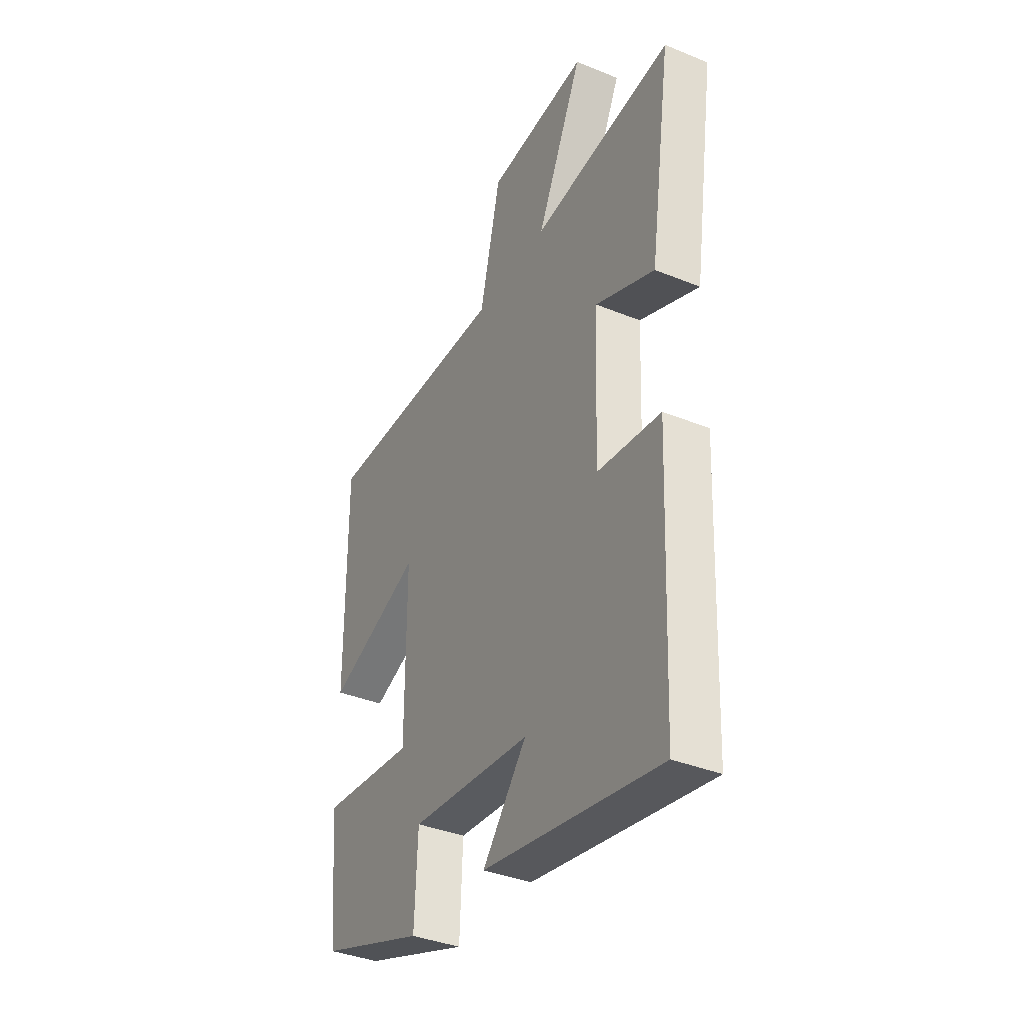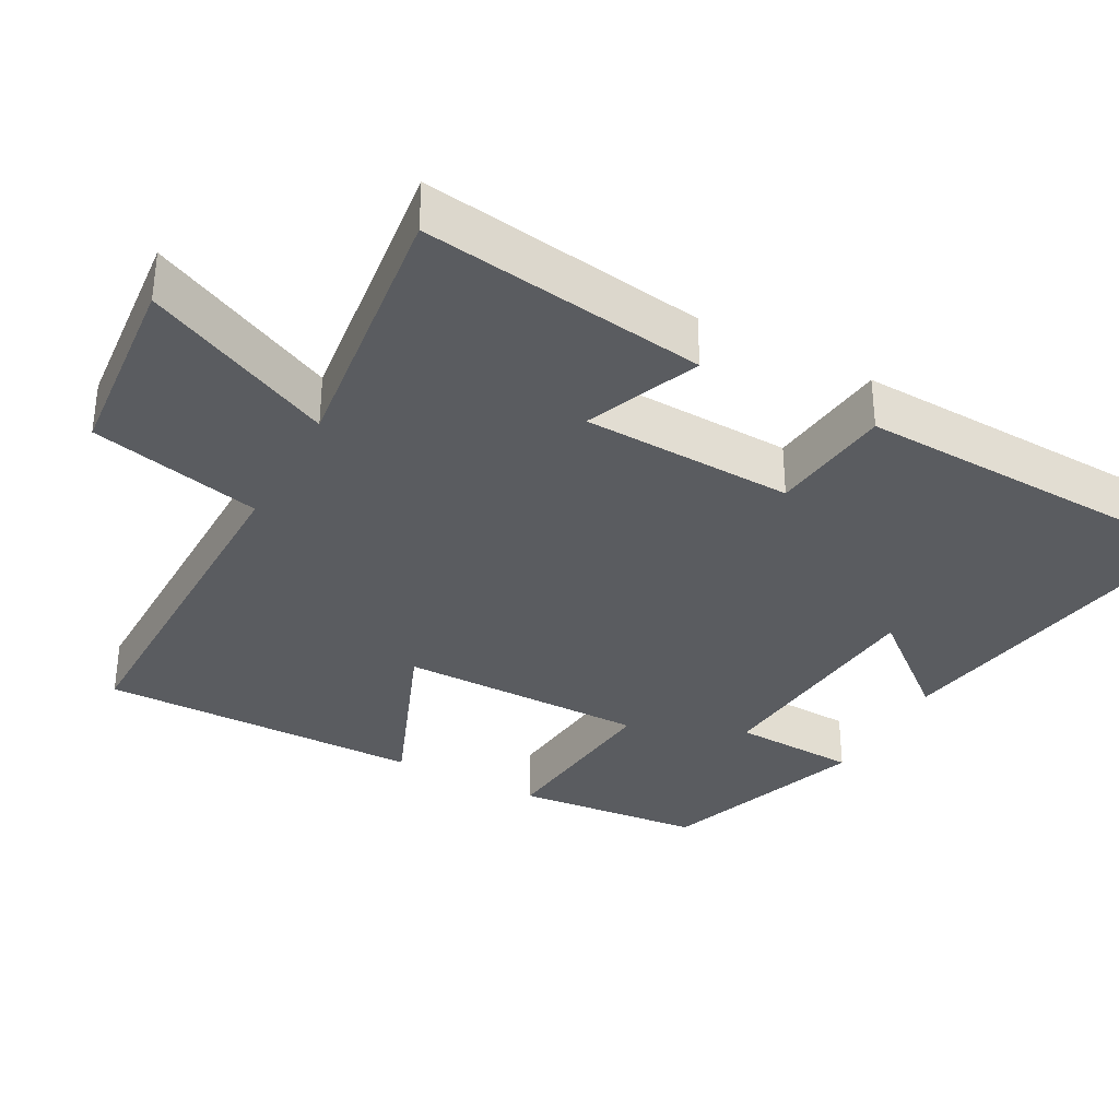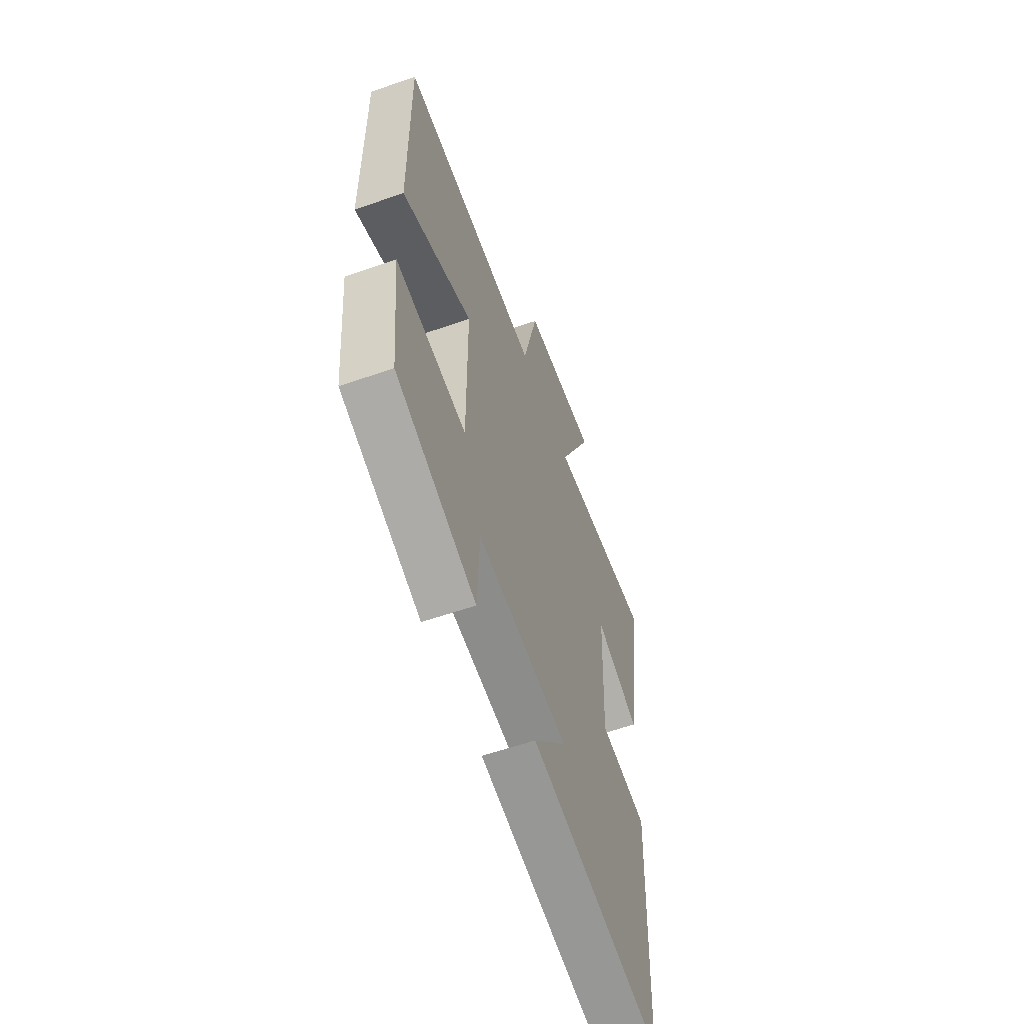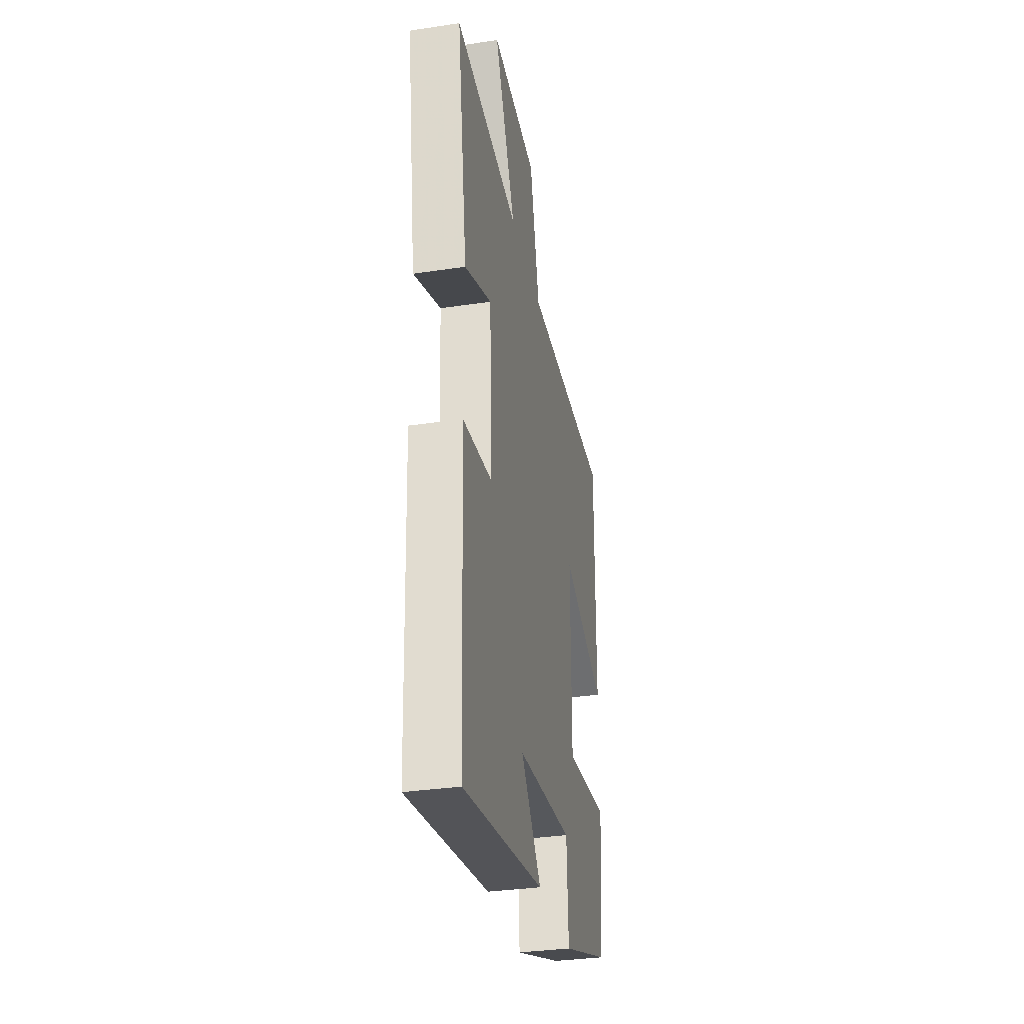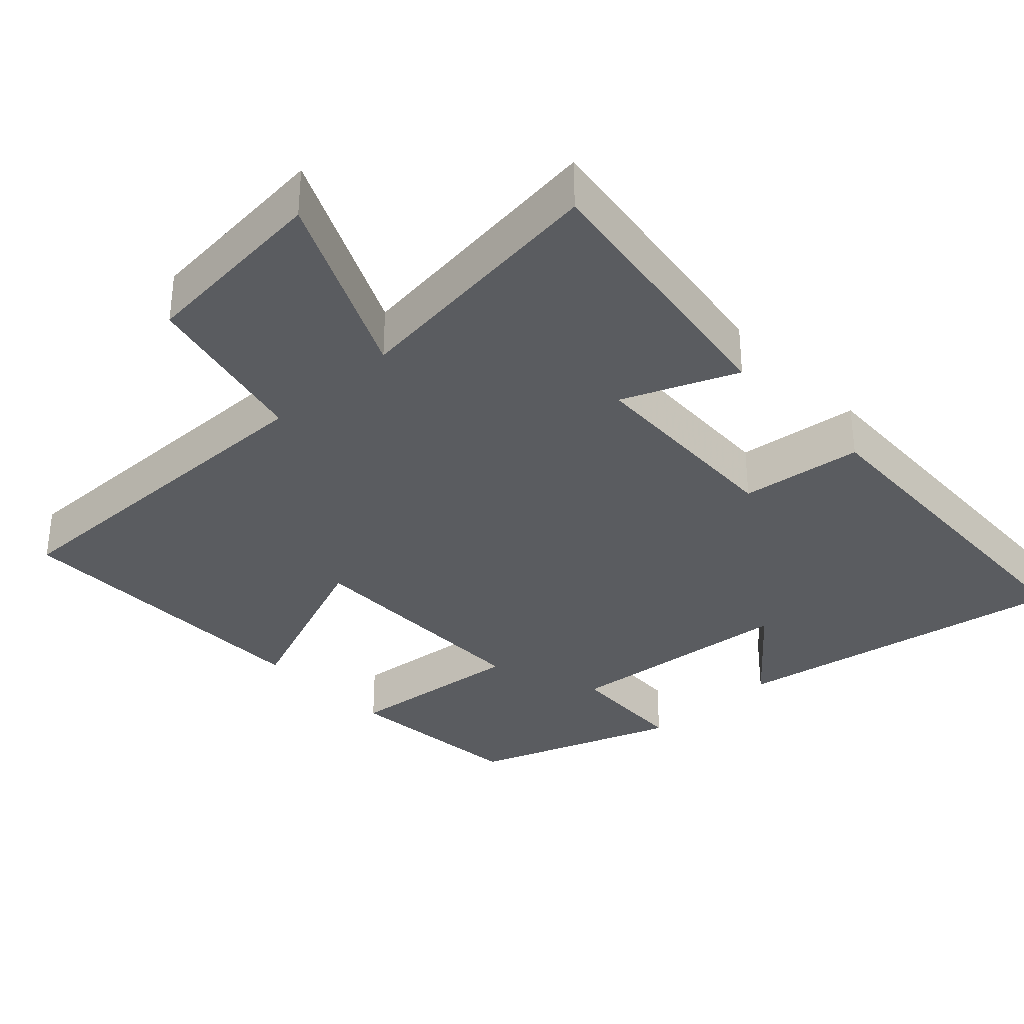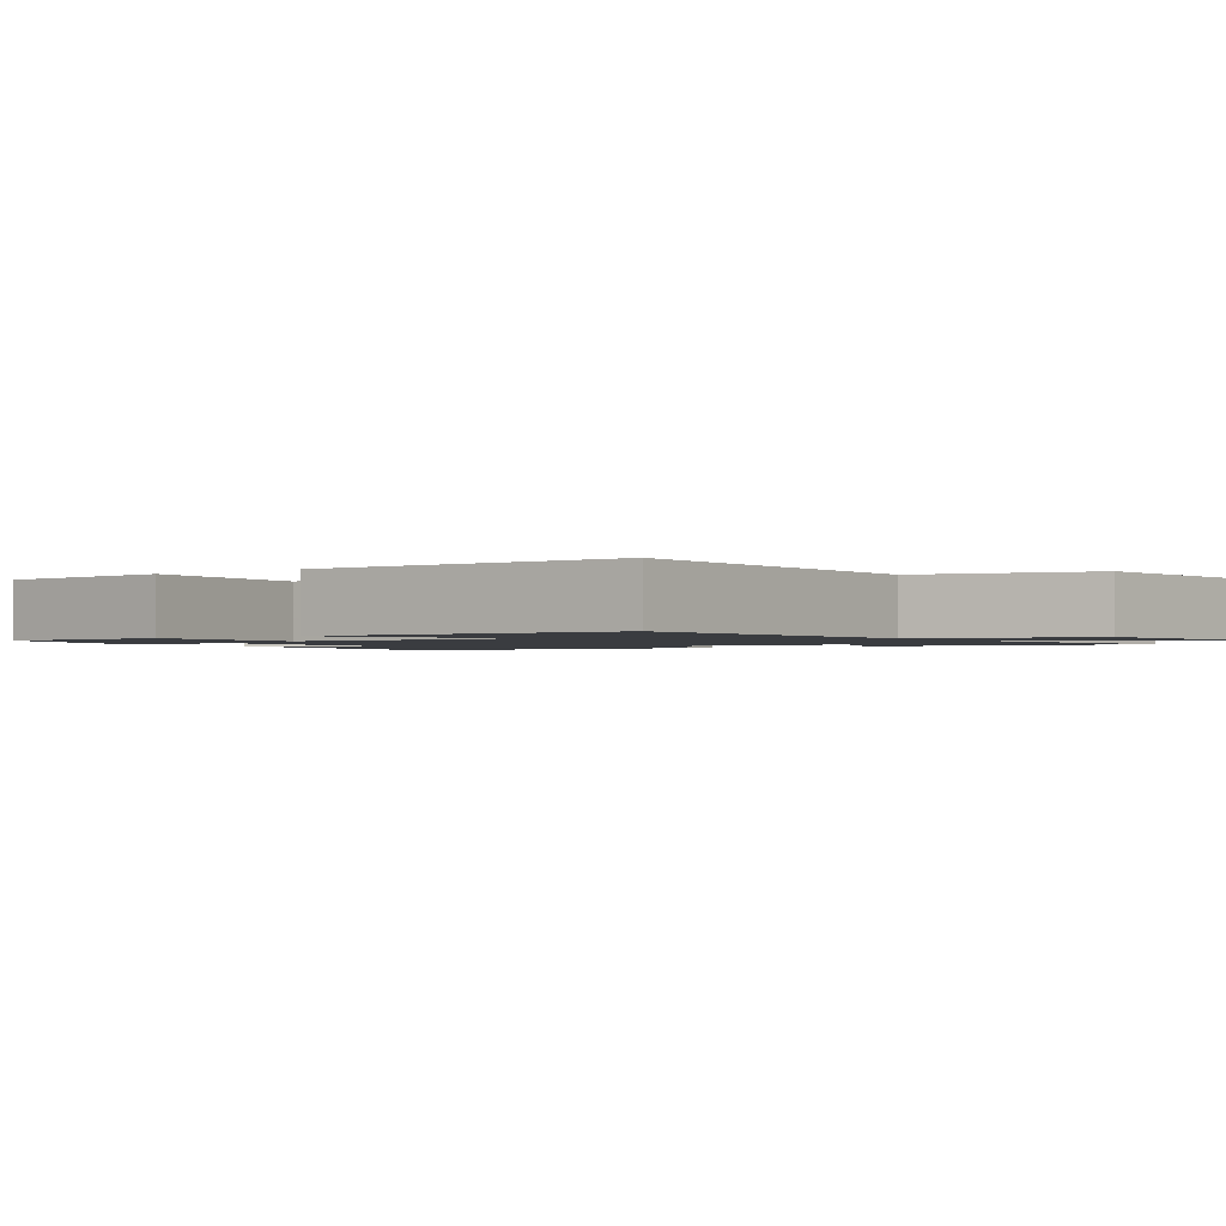
<metadata>
{"format":"obj","ext":"obj","renderer":"f3d","projection":"perspective","resolution":1024,"background":"white","views":[{"elev":-37.3,"azim":62.3,"up":"+Z"},{"elev":-34.2,"azim":61.7,"up":"+Y"},{"elev":-59.2,"azim":-70.3,"up":"+Z"},{"elev":-33.5,"azim":101.6,"up":"+Z"},{"elev":-33.8,"azim":43.2,"up":"+Y"},{"elev":-1.5,"azim":-54.2,"up":"+Y"}]}
</metadata>
<code>
v 0.557 0.07 0.545
v 0.5 0.07 0.159
v 0.345 0.07 0.223
v 0.333 0.07 -0.065
v 0.5 0.07 -0.085
v 0.479 0.07 -0.581
v 0.014 0.07 -0.5
v 0.13 0.07 -0.361
v -0.188 0.07 -0.331
v -0.196 0.07 -0.5
v -0.476 0.07 -0.4
v -0.5 0.07 -0.146
v -0.252 0.07 -0.172
v -0.252 0.07 0.164
v -0.5 0.07 0.066
v -0.503 0.07 0.505
v -0.009 0.07 0.5
v 0.046 0.07 0.733
v 0.31 0.07 0.757
v 0.189 0.07 0.5
v 0.557 0 0.545
v 0.5 0 0.159
v 0.345 0 0.223
v 0.333 0 -0.065
v 0.5 0 -0.085
v 0.479 0 -0.581
v 0.014 0 -0.5
v 0.13 0 -0.361
v -0.188 0 -0.331
v -0.196 0 -0.5
v -0.476 0 -0.4
v -0.5 0 -0.146
v -0.252 0 -0.172
v -0.252 0 0.164
v -0.5 0 0.066
v -0.503 0 0.505
v -0.009 0 0.5
v 0.046 0 0.733
v 0.31 0 0.757
v 0.189 0 0.5
f 17 18 19 20
f 14 15 16 17
f 13 14 17 20
f 10 11 12 13
f 9 10 13
f 8 9 13 20
f 5 6 7 8
f 4 5 8
f 3 4 8 20
f 1 2 3 20
f 40 39 38 37
f 37 36 35 34
f 40 37 34 33
f 33 32 31 30
f 33 30 29
f 40 33 29 28
f 28 27 26 25
f 28 25 24
f 40 28 24 23
f 40 23 22 21
f 1 21 22 2
f 2 22 23 3
f 3 23 24 4
f 4 24 25 5
f 5 25 26 6
f 6 26 27 7
f 7 27 28 8
f 8 28 29 9
f 9 29 30 10
f 10 30 31 11
f 11 31 32 12
f 12 32 33 13
f 13 33 34 14
f 14 34 35 15
f 15 35 36 16
f 16 36 37 17
f 17 37 38 18
f 18 38 39 19
f 19 39 40 20
f 20 40 21 1

</code>
